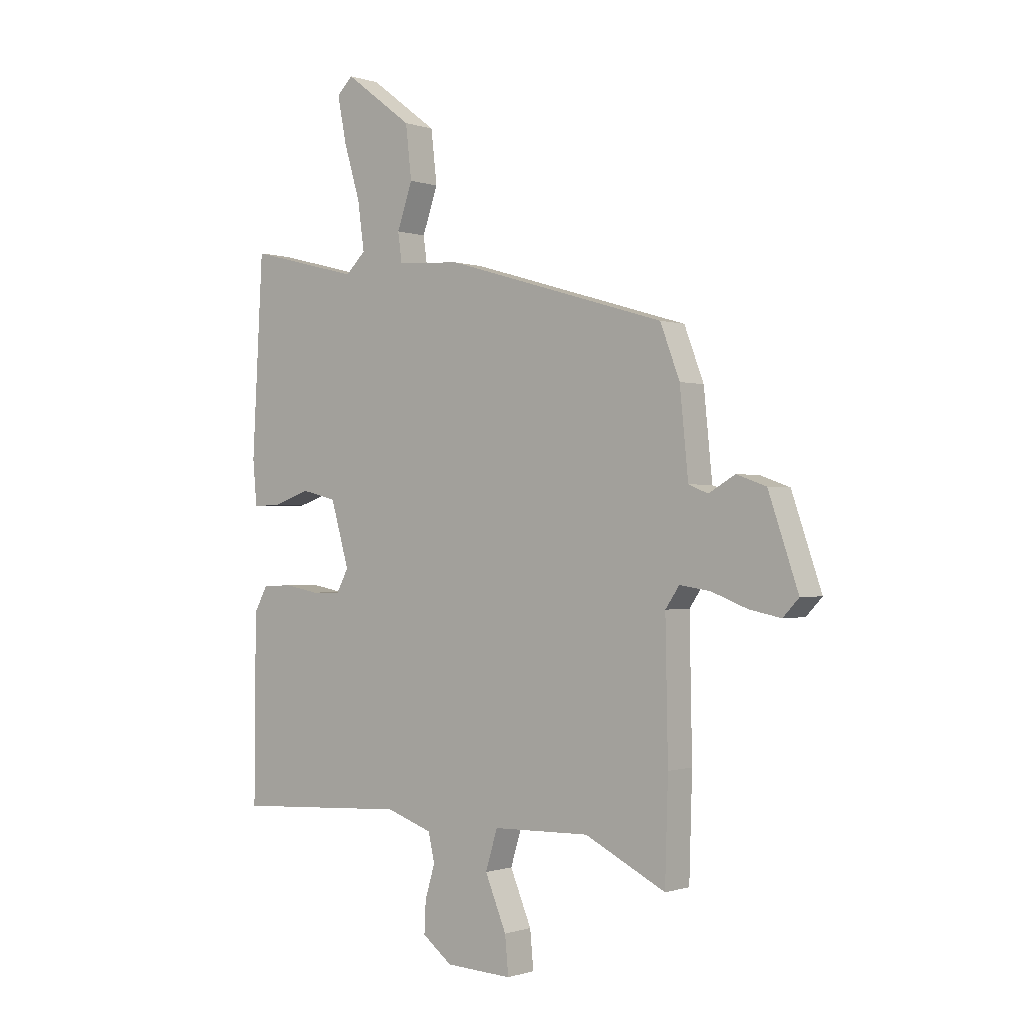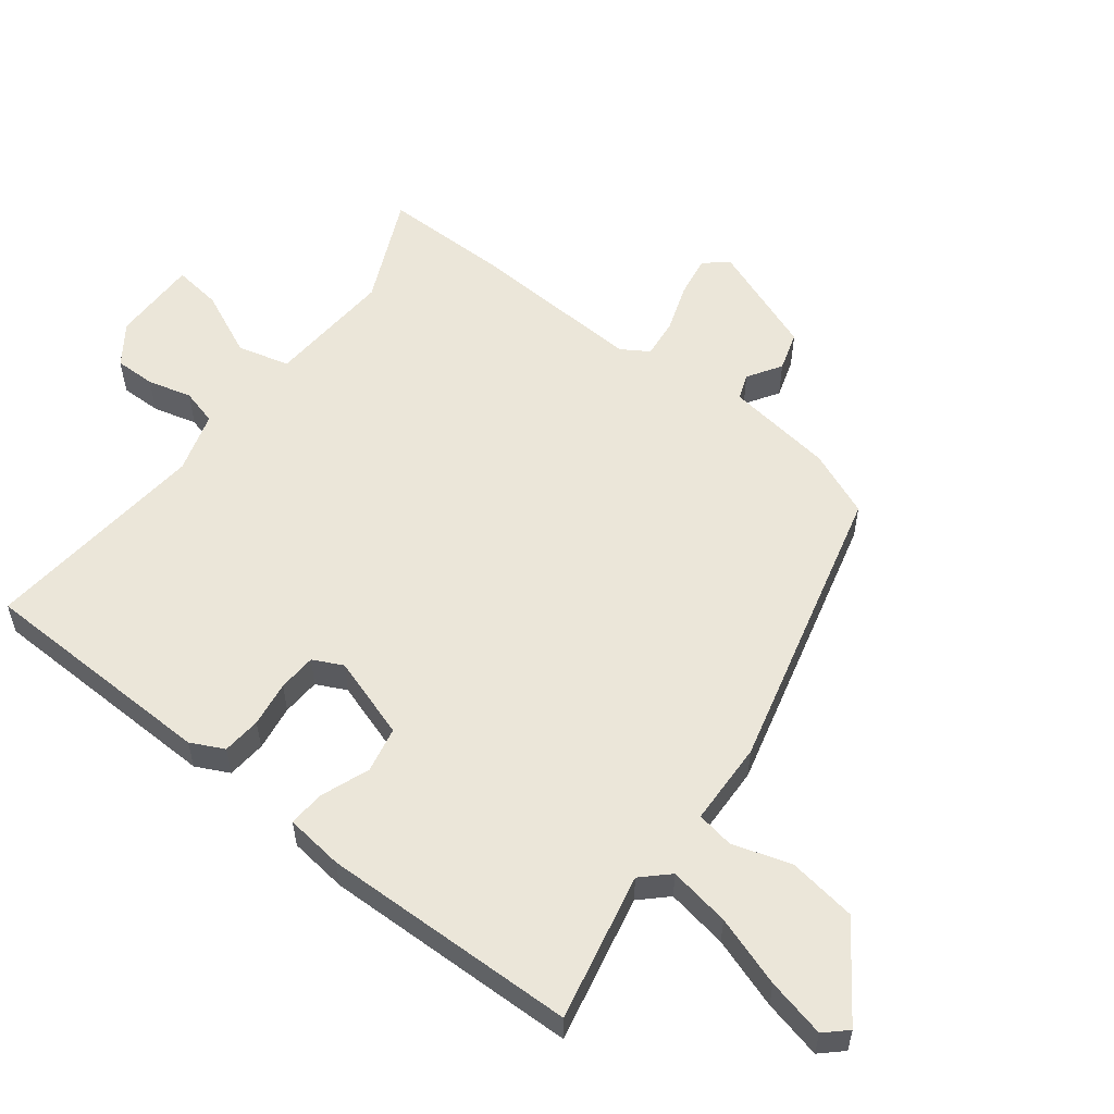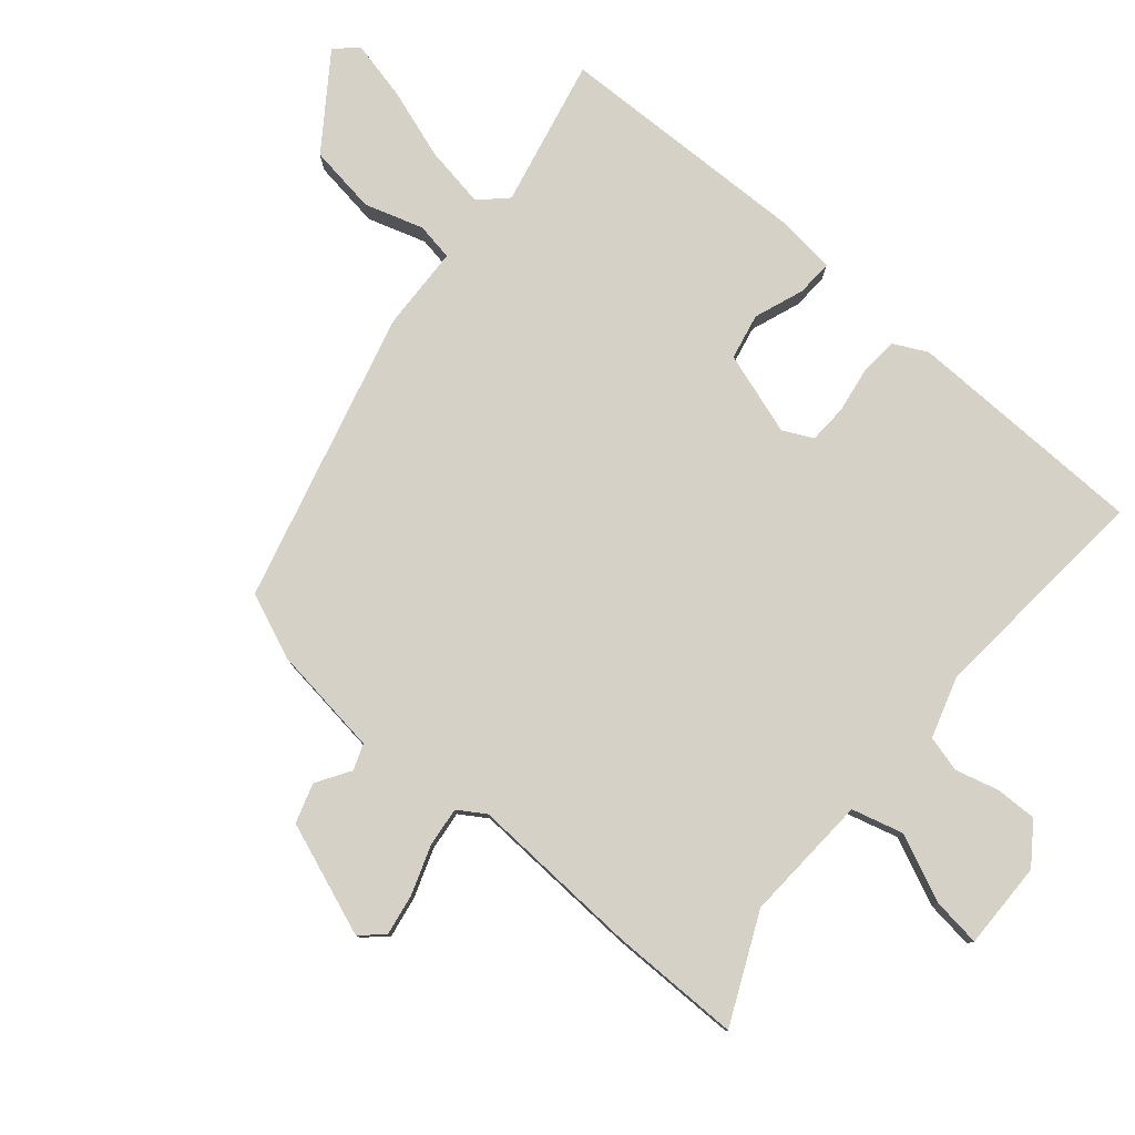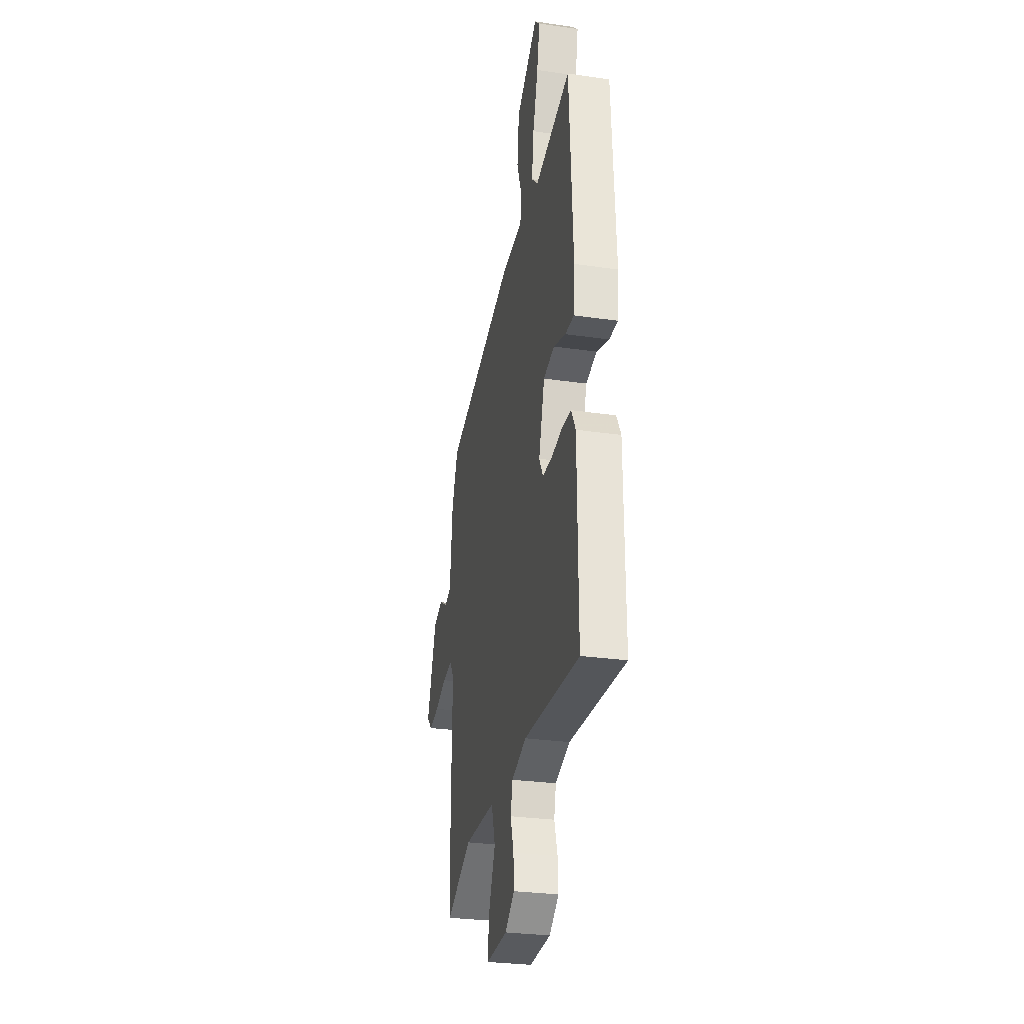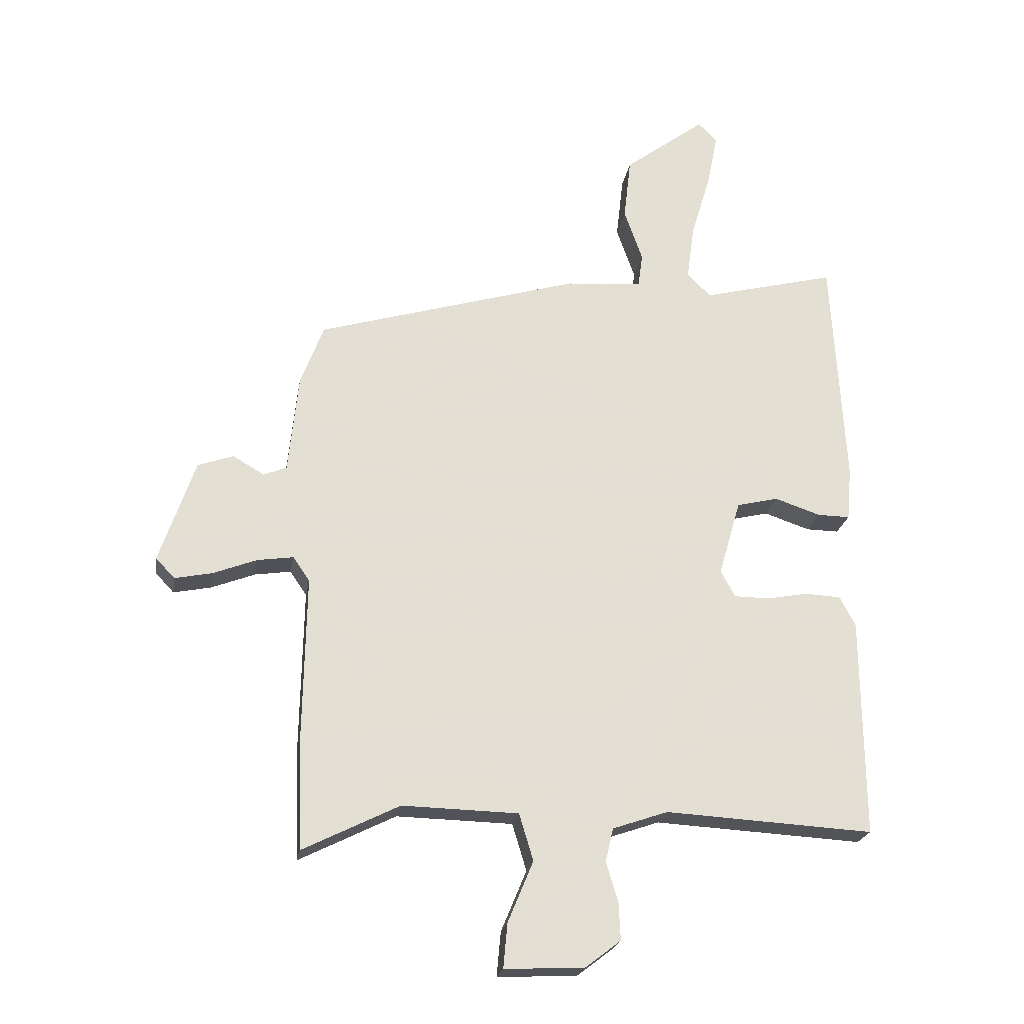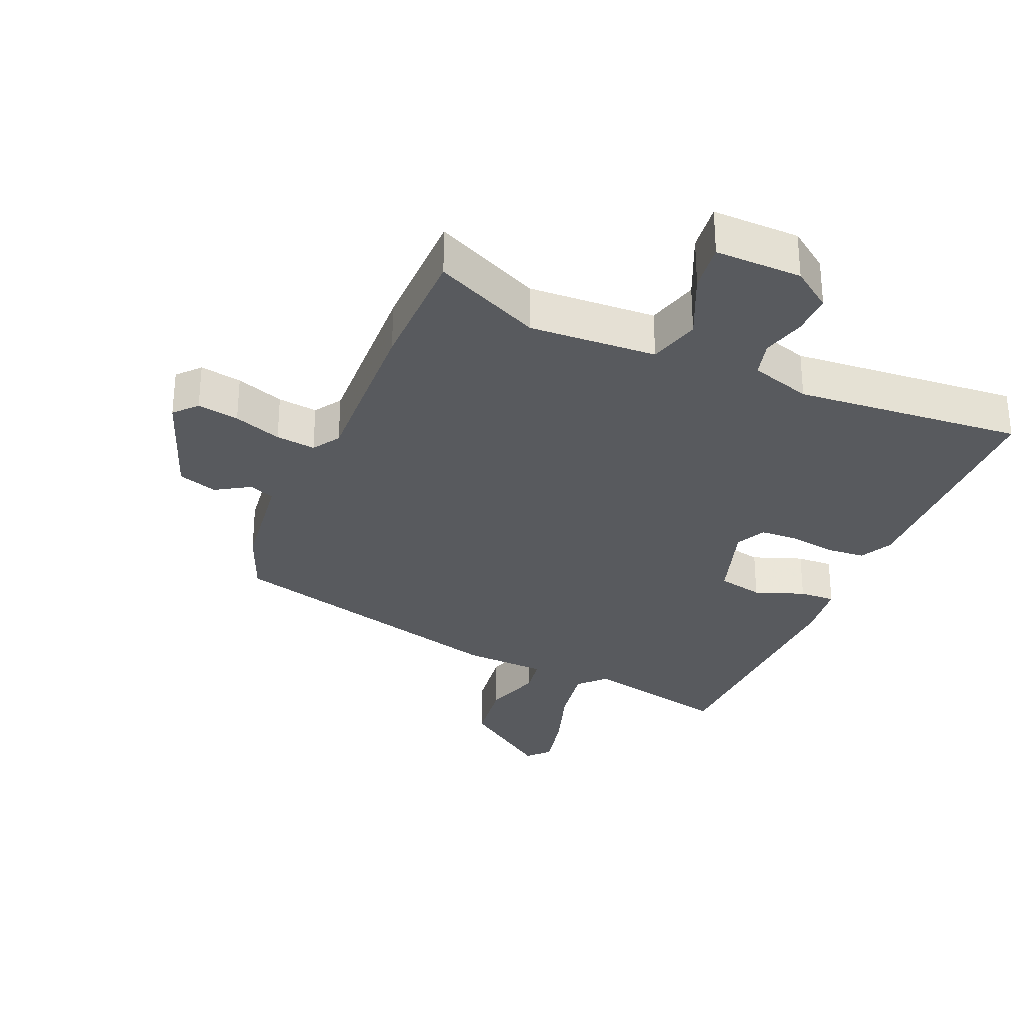
<metadata>
{"format":"obj","ext":"obj","renderer":"f3d","projection":"perspective","resolution":1024,"background":"white","views":[{"elev":-0.6,"azim":39.1,"up":"+Z"},{"elev":55.9,"azim":-50.4,"up":"+Y"},{"elev":79.5,"azim":132.0,"up":"+Y"},{"elev":-28.7,"azim":-102.3,"up":"+Z"},{"elev":-22.4,"azim":170.8,"up":"+Z"},{"elev":-30.7,"azim":158.3,"up":"+Y"}]}
</metadata>
<code>
v 0.488 0.07 0.331
v 0.527 0.07 0.228
v 0.544 0.07 0.06
v 0.583 0.07 0.044
v 0.636 0.07 0.075
v 0.696 0.07 0.054
v 0.756 0.07 -0.121
v 0.724 0.07 -0.155
v 0.66 0.07 -0.142
v 0.587 0.07 -0.114
v 0.526 0.07 -0.105
v 0.498 0.07 -0.146
v 0.503 0.07 -0.411
v 0.497 0.07 -0.611
v 0.334 0.07 -0.53
v 0.138 0.07 -0.535
v 0.114 0.07 -0.614
v 0.157 0.07 -0.717
v 0.164 0.07 -0.792
v 0.03 0.07 -0.786
v -0.03 0.07 -0.74
v -0.027 0.07 -0.677
v -0.007 0.07 -0.61
v -0.02 0.07 -0.554
v -0.113 0.07 -0.522
v -0.464 0.07 -0.542
v -0.461 0.07 -0.171
v -0.434 0.07 -0.121
v -0.374 0.07 -0.118
v -0.304 0.07 -0.131
v -0.245 0.07 -0.13
v -0.221 0.07 -0.085
v -0.258 0.07 0.043
v -0.328 0.07 0.06
v -0.405 0.07 0.034
v -0.46 0.07 0.033
v -0.468 0.07 0.123
v -0.446 0.07 0.517
v -0.22 0.07 0.46
v -0.18 0.07 0.499
v -0.193 0.07 0.594
v -0.226 0.07 0.704
v -0.244 0.07 0.795
v -0.212 0.07 0.827
v -0.075 0.07 0.724
v -0.063 0.07 0.618
v -0.094 0.07 0.529
v -0.086 0.07 0.471
v 0.043 0.07 0.462
v 0.488 0 0.331
v 0.527 0 0.228
v 0.544 0 0.06
v 0.583 0 0.044
v 0.636 0 0.075
v 0.696 0 0.054
v 0.756 0 -0.121
v 0.724 0 -0.155
v 0.66 0 -0.142
v 0.587 0 -0.114
v 0.526 0 -0.105
v 0.498 0 -0.146
v 0.503 0 -0.411
v 0.497 0 -0.611
v 0.334 0 -0.53
v 0.138 0 -0.535
v 0.114 0 -0.614
v 0.157 0 -0.717
v 0.164 0 -0.792
v 0.03 0 -0.786
v -0.03 0 -0.74
v -0.027 0 -0.677
v -0.007 0 -0.61
v -0.02 0 -0.554
v -0.113 0 -0.522
v -0.464 0 -0.542
v -0.461 0 -0.171
v -0.434 0 -0.121
v -0.374 0 -0.118
v -0.304 0 -0.131
v -0.245 0 -0.13
v -0.221 0 -0.085
v -0.258 0 0.043
v -0.328 0 0.06
v -0.405 0 0.034
v -0.46 0 0.033
v -0.468 0 0.123
v -0.446 0 0.517
v -0.22 0 0.46
v -0.18 0 0.499
v -0.193 0 0.594
v -0.226 0 0.704
v -0.244 0 0.795
v -0.212 0 0.827
v -0.075 0 0.724
v -0.063 0 0.618
v -0.094 0 0.529
v -0.086 0 0.471
v 0.043 0 0.462
f 1 2 3
f 49 1 3
f 48 49 3
f 45 46 47
f 44 45 47
f 43 44 47
f 42 43 47
f 41 42 47
f 40 41 47 48
f 39 40 48 3
f 37 38 39
f 36 37 39
f 35 36 39
f 34 35 39
f 33 34 39 3
f 28 29 30
f 27 28 30
f 26 27 30
f 25 26 30
f 24 25 30 31
f 21 22 23
f 20 21 23
f 19 20 23
f 18 19 23
f 17 18 23
f 16 17 23 24
f 12 13 14 15
f 12 15 16
f 24 31 32
f 16 24 32
f 12 16 32
f 11 12 32
f 8 9 10
f 7 8 10
f 6 7 10
f 5 6 10
f 4 5 10
f 33 3 4
f 32 33 4
f 11 32 4
f 4 10 11
f 52 51 50
f 52 50 98
f 52 98 97
f 96 95 94
f 96 94 93
f 96 93 92
f 96 92 91
f 96 91 90
f 97 96 90 89
f 52 97 89 88
f 88 87 86
f 88 86 85
f 88 85 84
f 88 84 83
f 52 88 83 82
f 79 78 77
f 79 77 76
f 79 76 75
f 79 75 74
f 80 79 74 73
f 72 71 70
f 72 70 69
f 72 69 68
f 72 68 67
f 72 67 66
f 73 72 66 65
f 64 63 62 61
f 65 64 61
f 81 80 73
f 81 73 65
f 81 65 61
f 81 61 60
f 59 58 57
f 59 57 56
f 59 56 55
f 59 55 54
f 59 54 53
f 53 52 82
f 53 82 81
f 53 81 60
f 60 59 53
f 1 50 51 2
f 2 51 52 3
f 3 52 53 4
f 4 53 54 5
f 5 54 55 6
f 6 55 56 7
f 7 56 57 8
f 8 57 58 9
f 9 58 59 10
f 10 59 60 11
f 11 60 61 12
f 12 61 62 13
f 13 62 63 14
f 14 63 64 15
f 15 64 65 16
f 16 65 66 17
f 17 66 67 18
f 18 67 68 19
f 19 68 69 20
f 20 69 70 21
f 21 70 71 22
f 22 71 72 23
f 23 72 73 24
f 24 73 74 25
f 25 74 75 26
f 26 75 76 27
f 27 76 77 28
f 28 77 78 29
f 29 78 79 30
f 30 79 80 31
f 31 80 81 32
f 32 81 82 33
f 33 82 83 34
f 34 83 84 35
f 35 84 85 36
f 36 85 86 37
f 37 86 87 38
f 38 87 88 39
f 39 88 89 40
f 40 89 90 41
f 41 90 91 42
f 42 91 92 43
f 43 92 93 44
f 44 93 94 45
f 45 94 95 46
f 46 95 96 47
f 47 96 97 48
f 48 97 98 49
f 49 98 50 1

</code>
